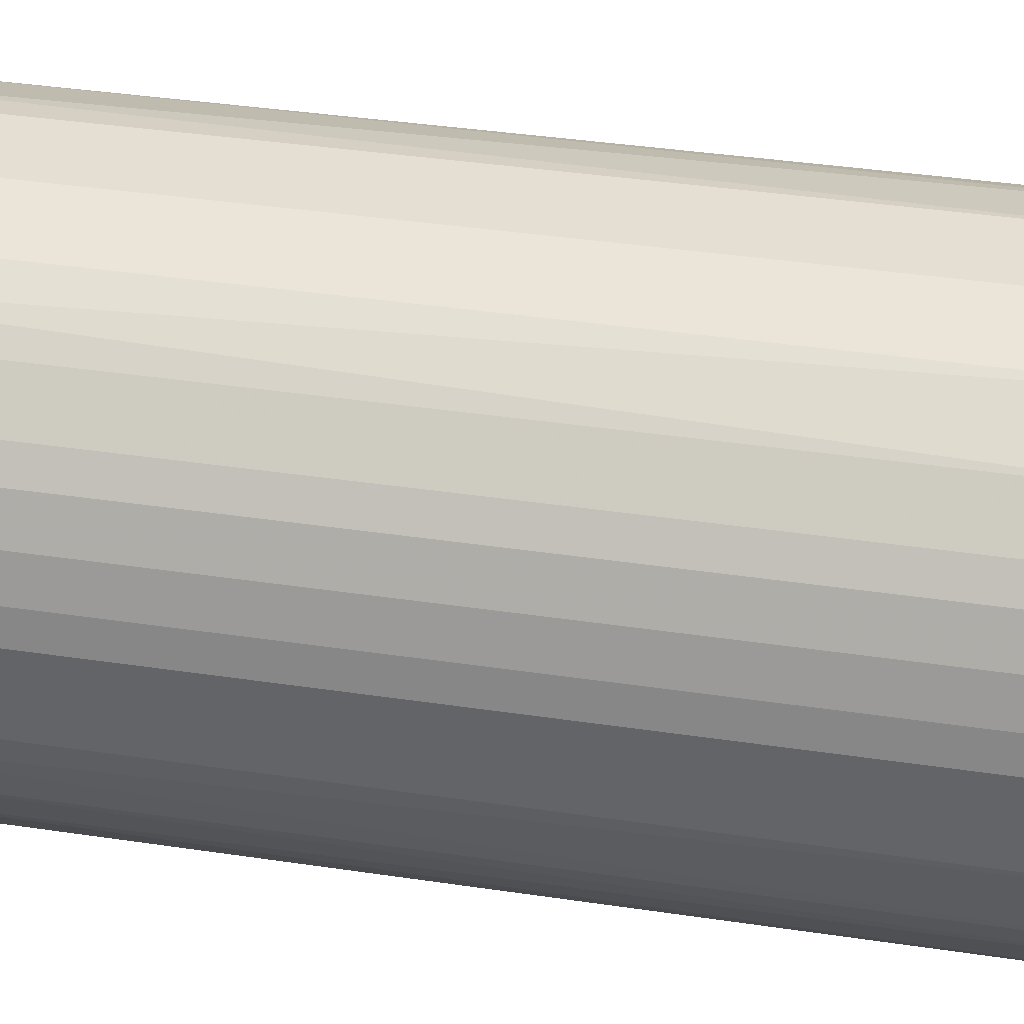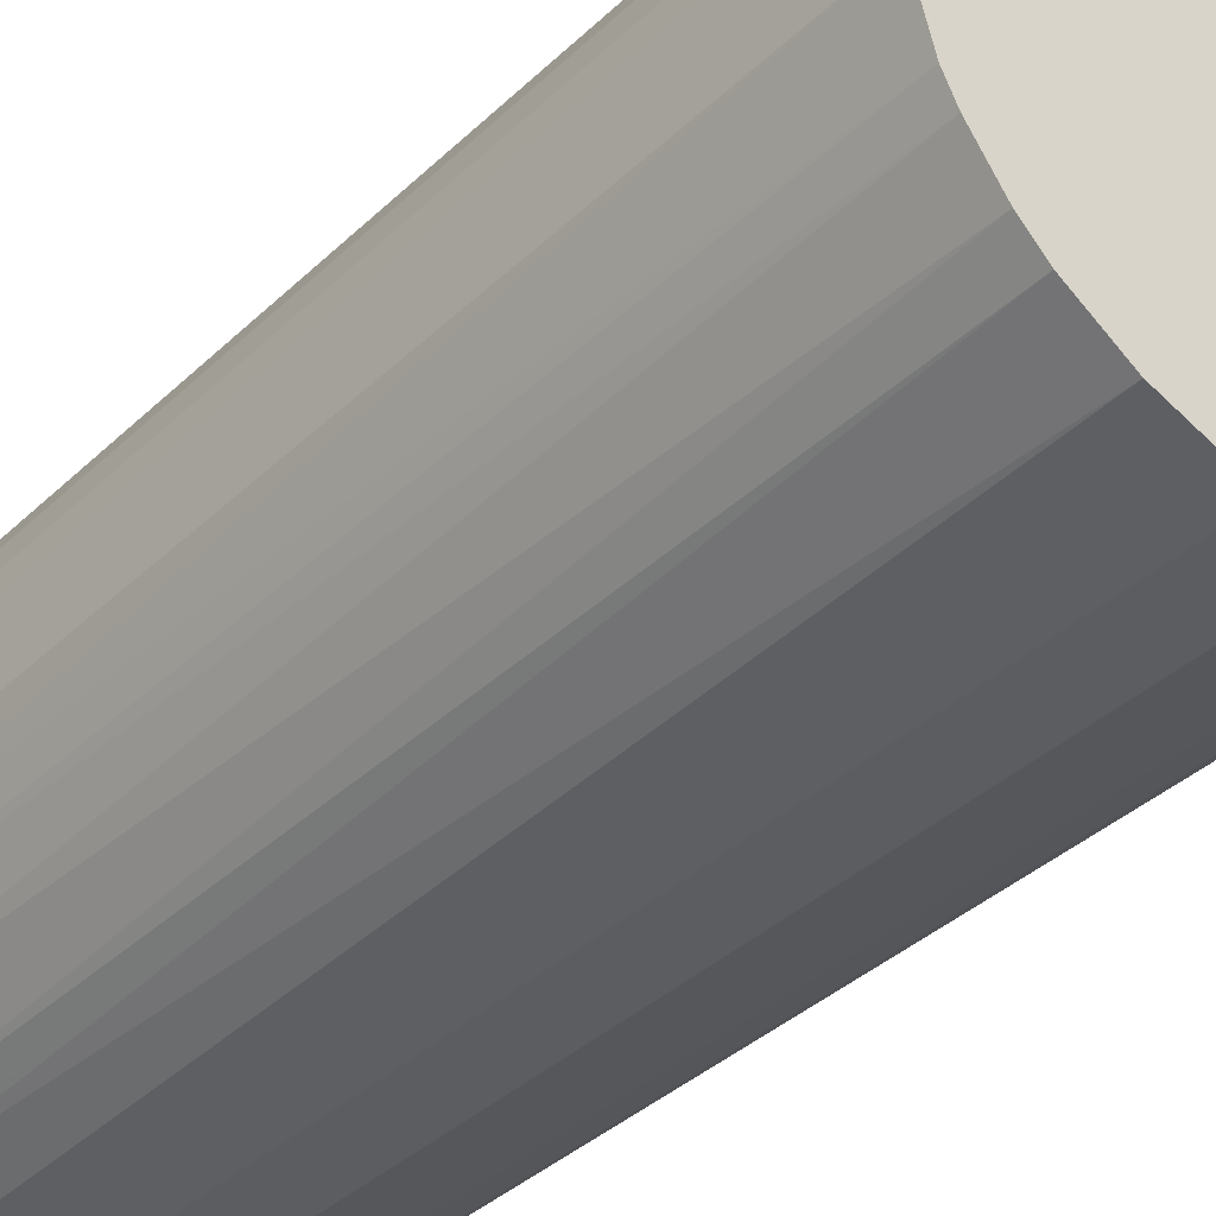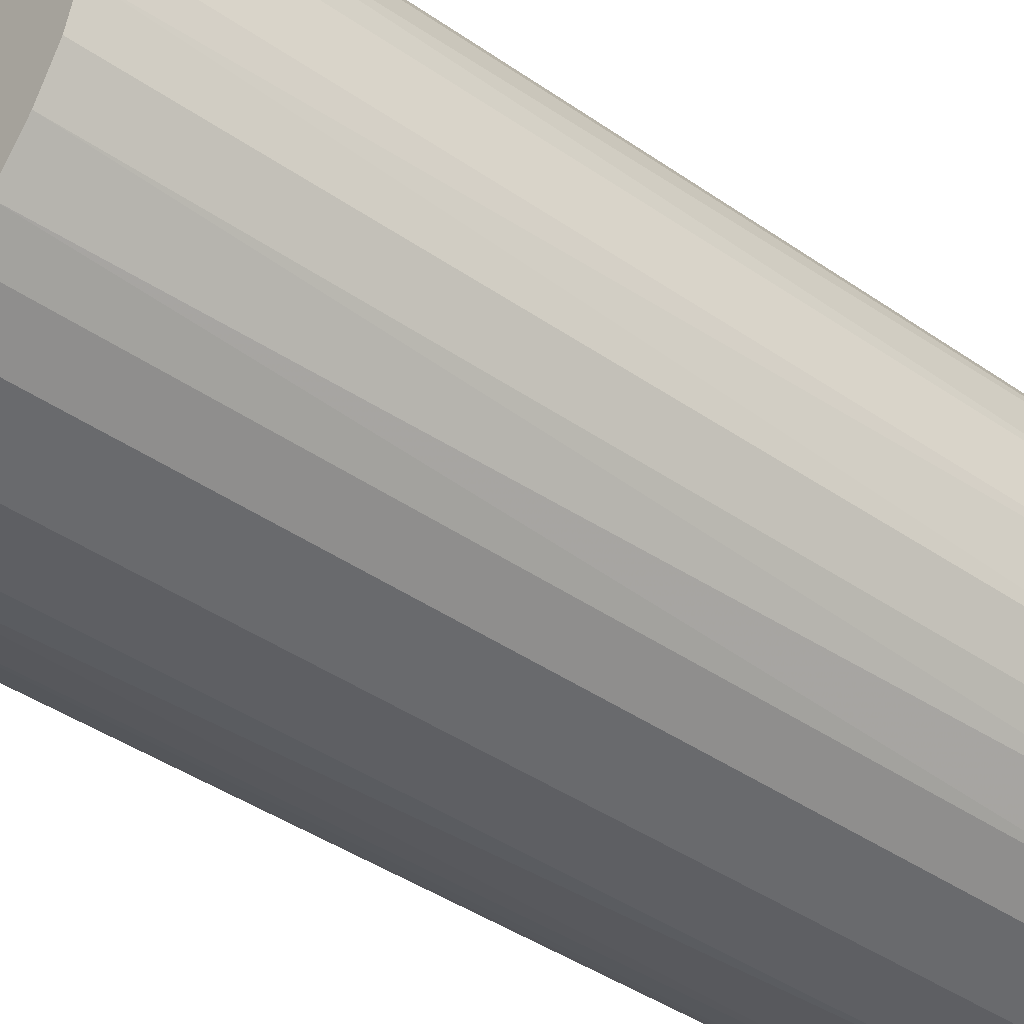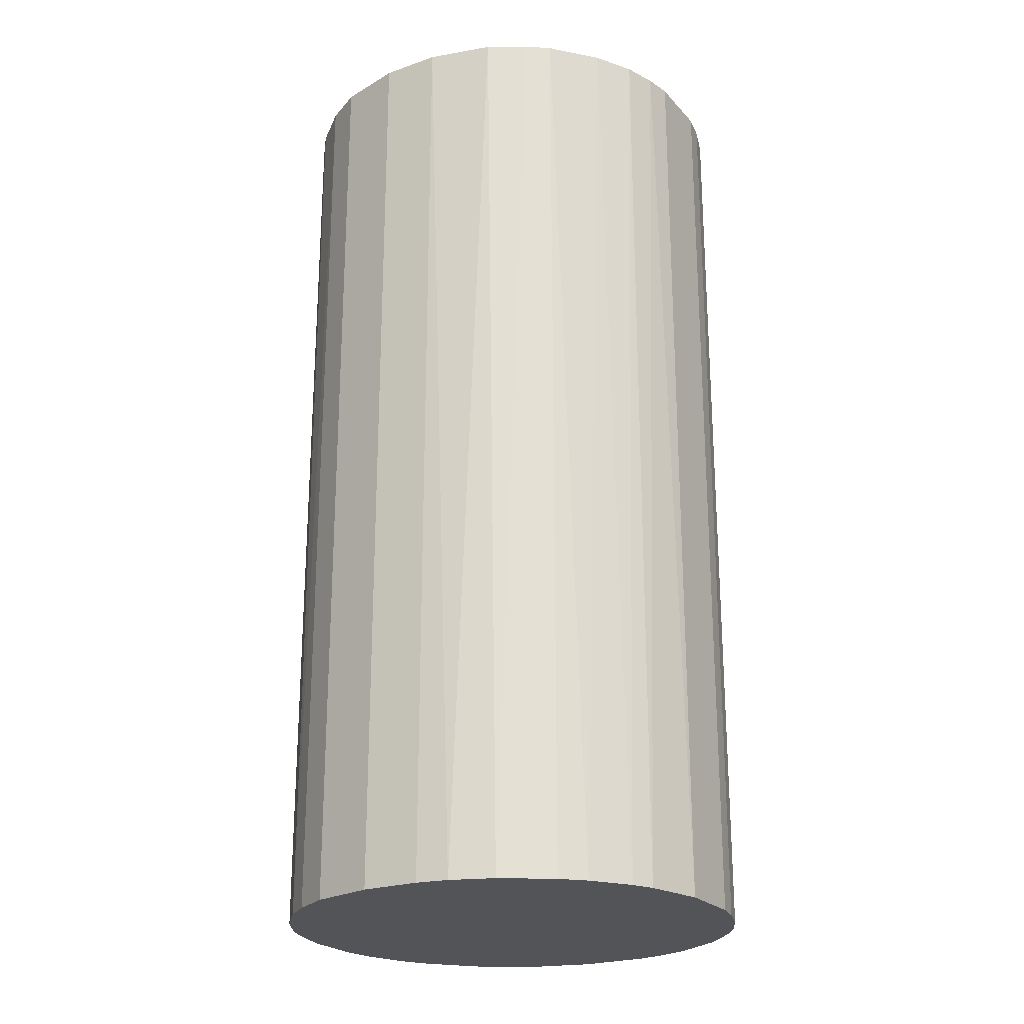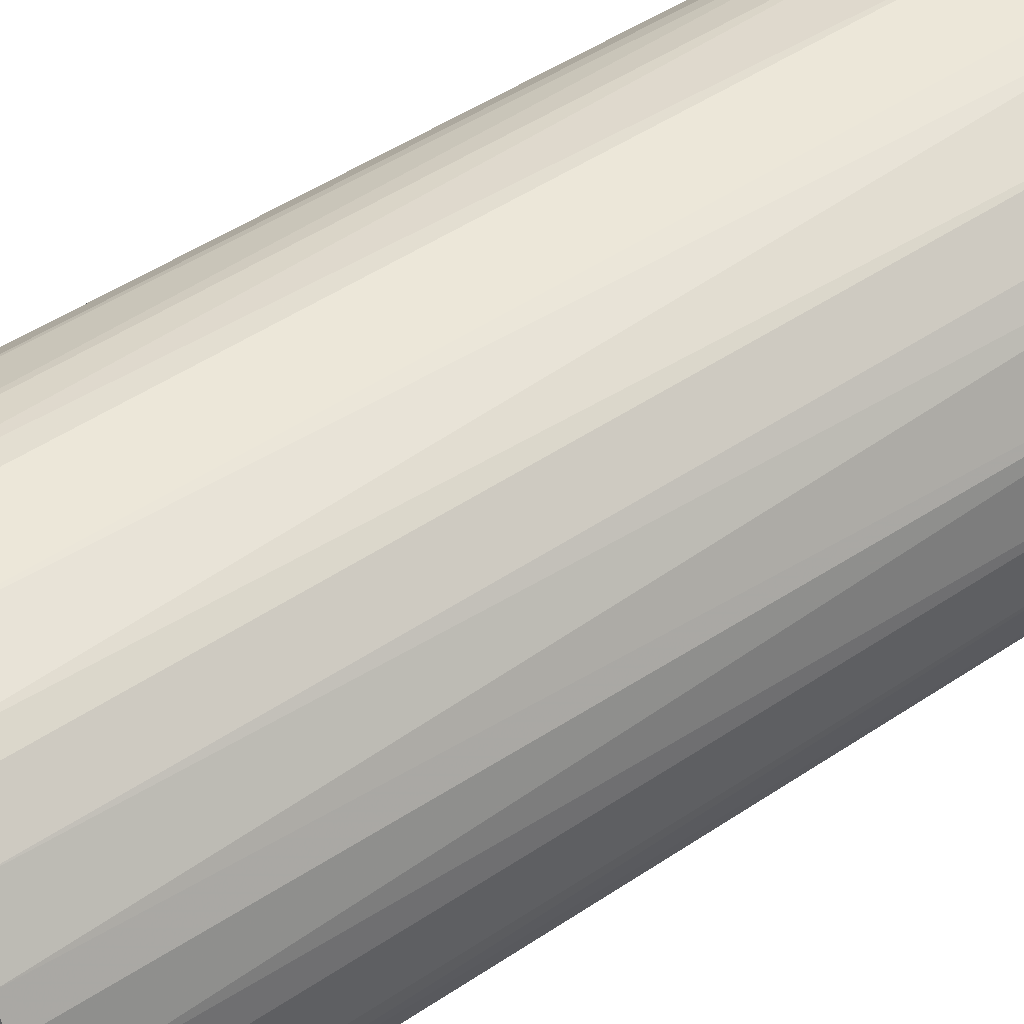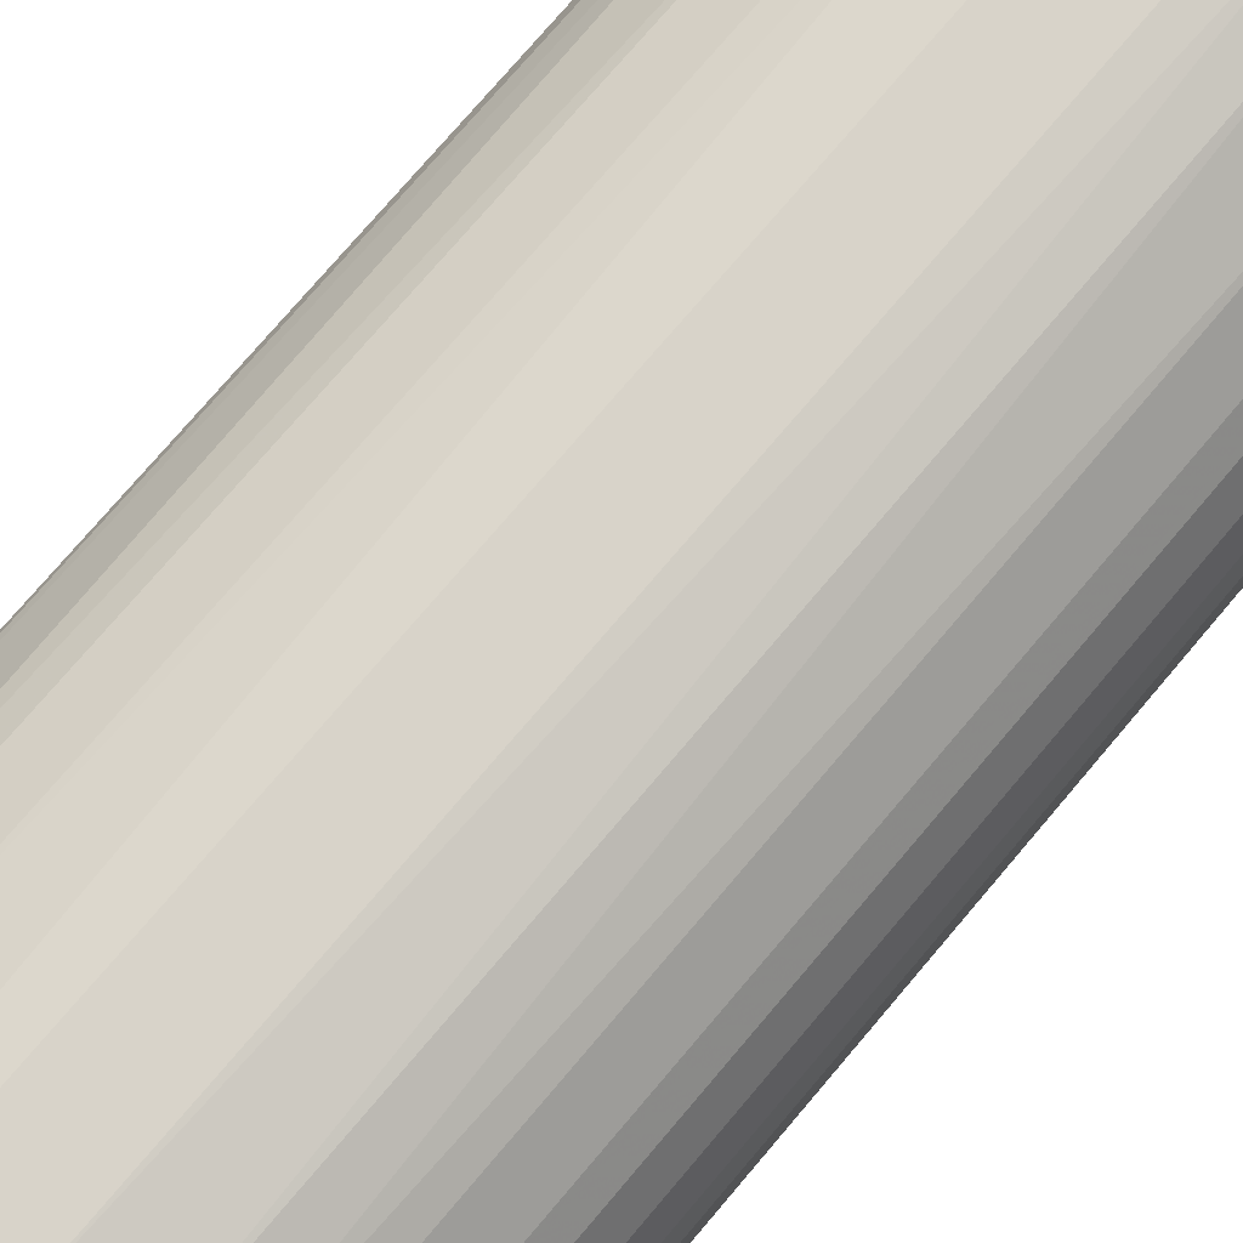
<metadata>
{"format":"obj","ext":"obj","renderer":"f3d","projection":"perspective","resolution":1024,"background":"white","views":[{"elev":37.2,"azim":101.0,"up":"+Y"},{"elev":-37.0,"azim":140.5,"up":"+Y"},{"elev":-41.8,"azim":-129.9,"up":"+Y"},{"elev":-23.3,"azim":30.6,"up":"+Z"},{"elev":49.9,"azim":-126.3,"up":"+Y"},{"elev":76.0,"azim":40.4,"up":"+Y"}]}
</metadata>
<code>
o convex_0
v -0.02252 -0.00572 -0.0477
v 0.023 0.003489 0.0477
v 0.02246 0.0062 0.0477
v -0.02307 -0.003014 0.0477
v -0.003556 0.023 -0.0477
v 0.01053 -0.0209 -0.0477
v -0.003014 -0.02307 0.0477
v -0.01169 0.02029 0.0477
v 0.02246 0.0062 -0.0477
v 0.0127 0.01975 0.0477
v 0.01921 -0.01331 0.0477
v -0.0209 0.01053 -0.0477
v -0.01331 -0.01927 -0.0477
v 0.02138 -0.009513 -0.0477
v 0.01487 0.01812 -0.0477
v -0.0171 -0.01602 0.0477
v -0.02144 0.009451 0.0477
v 0.003489 0.023 0.0477
v 0.009451 -0.02144 0.0477
v 0.002948 -0.02307 -0.0477
v -0.01548 0.01758 -0.0477
v 0.0062 0.02246 -0.0477
v 0.01975 0.0127 0.0477
v -0.02307 0.002943 -0.0477
v 0.023 -0.003556 0.0477
v -0.02144 -0.009518 -0.0477
v 0.01541 -0.01765 -0.0477
v -0.009518 -0.02144 -0.0477
v -0.009518 -0.02144 0.0477
v 0.023 -0.003556 -0.0477
v -0.01765 0.01541 0.0477
v -0.003556 0.023 0.0477
v -0.02144 -0.009518 0.0477
v 0.01975 0.0127 -0.0477
v -0.009518 0.02138 -0.0477
v 0.01541 -0.01765 0.0477
v -0.01927 -0.01331 -0.0477
v 0.002948 -0.02307 0.0477
v -0.003014 -0.02307 -0.0477
v -0.02307 0.002943 0.0477
v 0.02138 -0.009513 0.0477
v 0.01758 -0.01547 -0.0477
v 0.01812 0.01487 0.0477
v 0.009451 0.02137 -0.0477
v 0.009451 0.02137 0.0477
v -0.02252 0.0062 -0.0477
v 0.0062 -0.02252 -0.0477
v -0.01331 -0.01927 0.0477
v -0.006266 0.02246 0.0477
v 0.003489 0.023 -0.0477
v 0.023 0.003489 -0.0477
v -0.01602 -0.0171 -0.0477
v -0.01927 0.01324 -0.0477
v 0.02138 0.009451 0.0477
v -0.02307 -0.003014 -0.0477
v 0.01324 -0.01927 0.0477
v -0.01927 -0.01331 0.0477
v 0.02029 -0.01168 -0.0477
v 0.02246 -0.006266 0.0477
v -0.01548 0.01758 0.0477
v 0.01812 0.01487 -0.0477
v -0.01169 0.02029 -0.0477
v 0.02138 0.009451 -0.0477
v 0.01487 0.01812 0.0477
f 43 15 64
f 2 3 4
f 1 5 6
f 2 4 7
f 4 3 8
f 3 2 9
f 6 5 9
f 8 3 10
f 2 7 11
f 5 1 12
f 1 6 13
f 6 9 14
f 9 5 15
f 7 4 16
f 4 8 17
f 8 10 18
f 11 7 19
f 13 6 20
f 5 12 21
f 15 5 22
f 10 3 23
f 12 1 24
f 2 11 25
f 1 13 26
f 6 14 27
f 13 20 28
f 7 16 29
f 28 7 29
f 13 28 29
f 14 9 30
f 2 25 30
f 17 8 31
f 18 5 32
f 8 18 32
f 4 1 33
f 16 4 33
f 1 26 33
f 9 15 34
f 5 21 35
f 11 19 36
f 26 13 37
f 33 26 37
f 19 7 38
f 7 20 38
f 20 7 39
f 7 28 39
f 28 20 39
f 4 17 40
f 24 4 40
f 25 11 41
f 27 14 42
f 11 36 42
f 36 27 42
f 10 23 43
f 23 34 43
f 10 15 44
f 15 22 44
f 44 22 45
f 18 10 45
f 22 18 45
f 10 44 45
f 17 12 46
f 12 24 46
f 40 17 46
f 24 40 46
f 6 19 47
f 20 6 47
f 19 38 47
f 38 20 47
f 29 16 48
f 13 29 48
f 32 5 49
f 8 32 49
f 5 35 49
f 35 8 49
f 5 18 50
f 22 5 50
f 18 22 50
f 9 2 51
f 2 30 51
f 30 9 51
f 37 13 52
f 16 37 52
f 13 48 52
f 48 16 52
f 12 17 53
f 21 12 53
f 17 31 53
f 31 21 53
f 3 9 54
f 23 3 54
f 34 23 54
f 1 4 55
f 24 1 55
f 4 24 55
f 19 6 56
f 6 27 56
f 36 19 56
f 27 36 56
f 16 33 57
f 37 16 57
f 33 37 57
f 41 11 58
f 14 41 58
f 11 42 58
f 42 14 58
f 14 30 59
f 30 25 59
f 41 14 59
f 25 41 59
f 8 21 60
f 31 8 60
f 21 31 60
f 34 15 61
f 15 43 61
f 43 34 61
f 21 8 62
f 35 21 62
f 8 35 62
f 9 34 63
f 54 9 63
f 34 54 63
f 15 10 64
f 10 43 64

</code>
